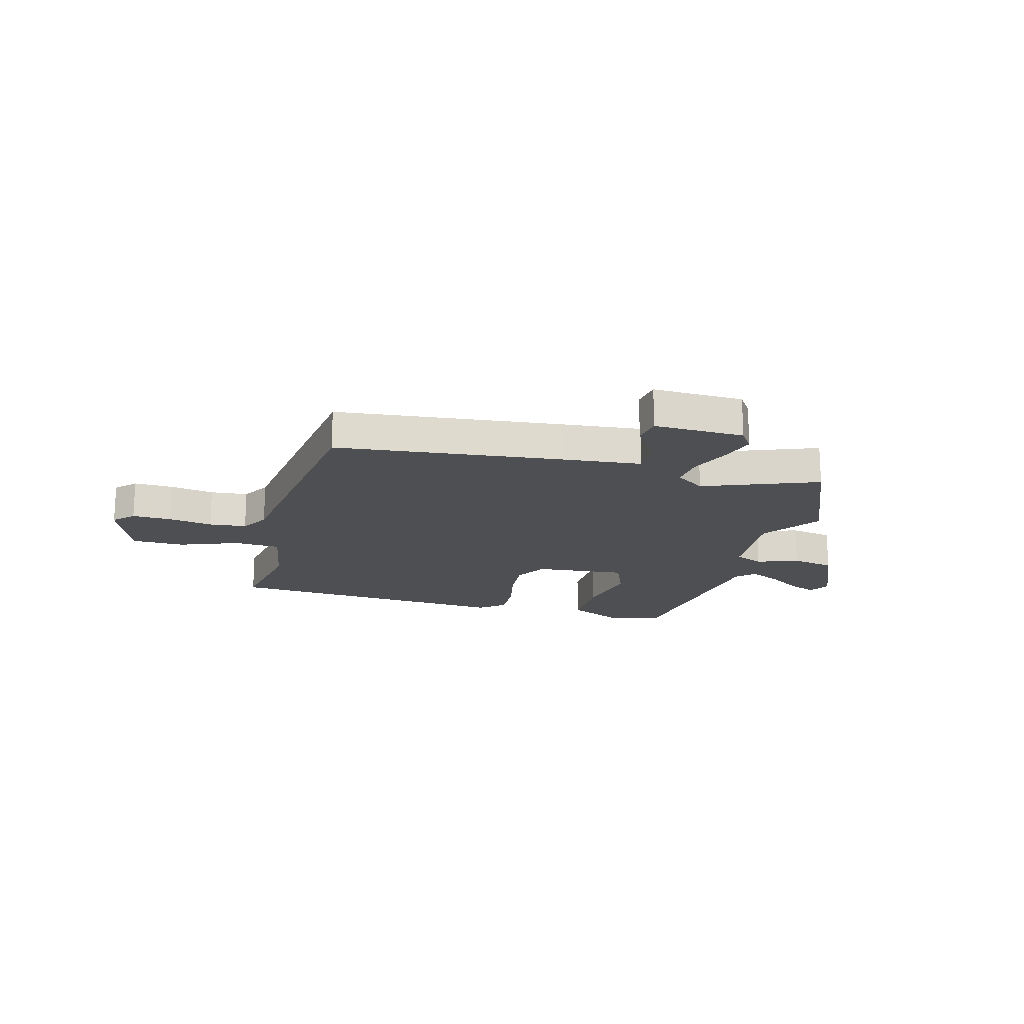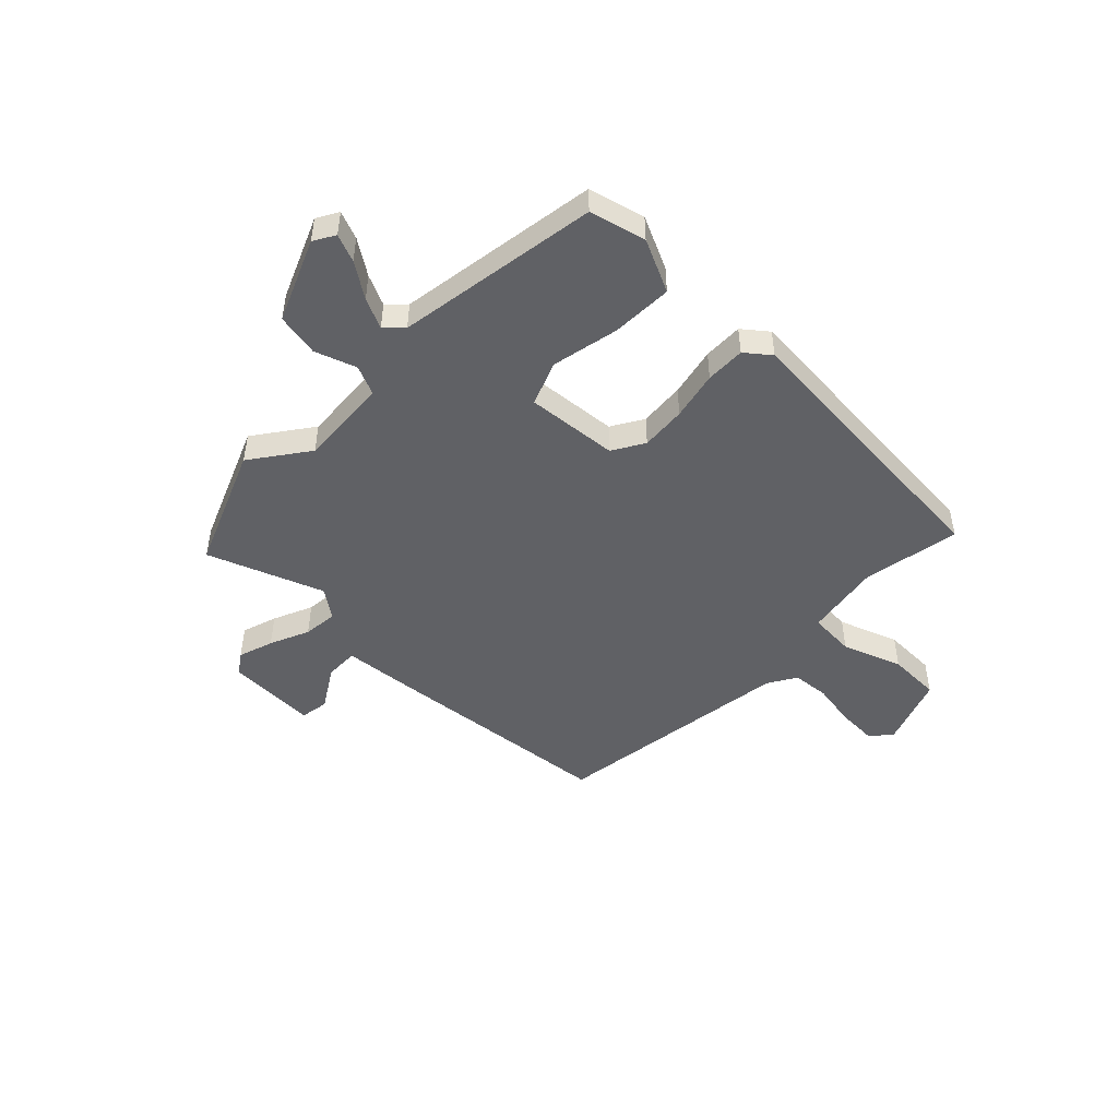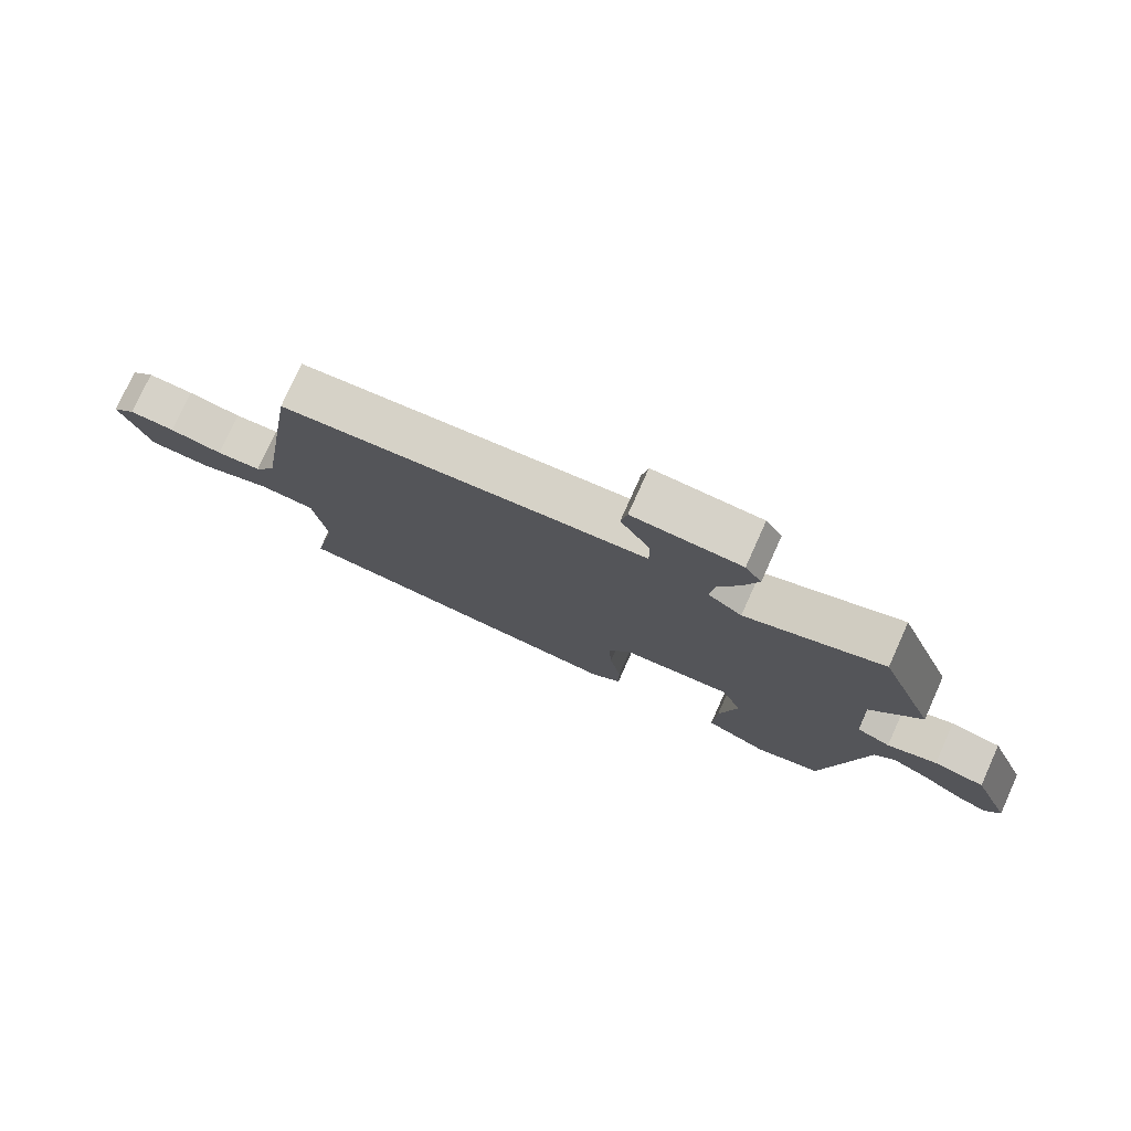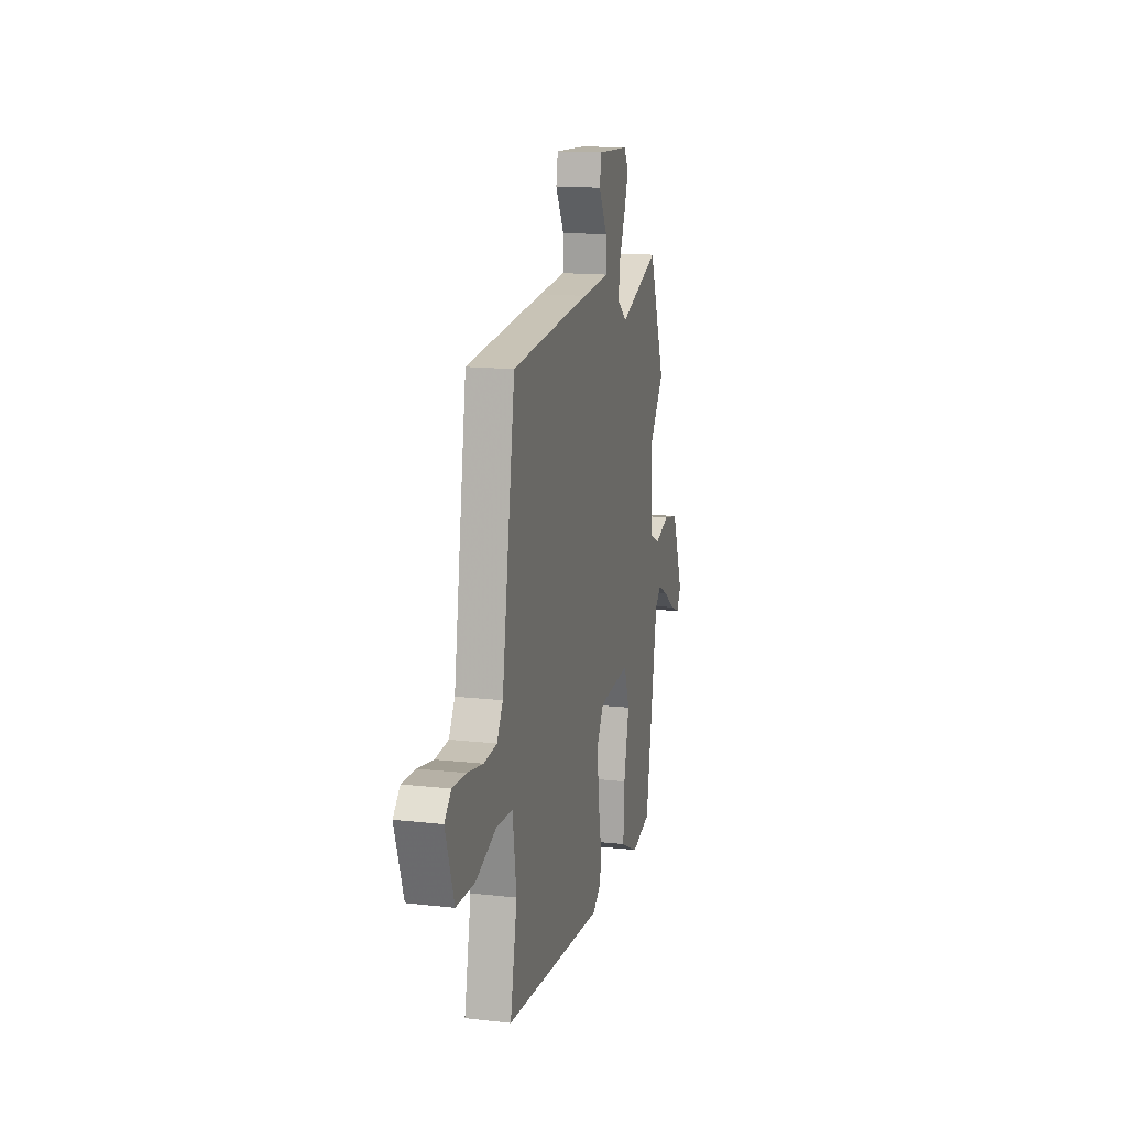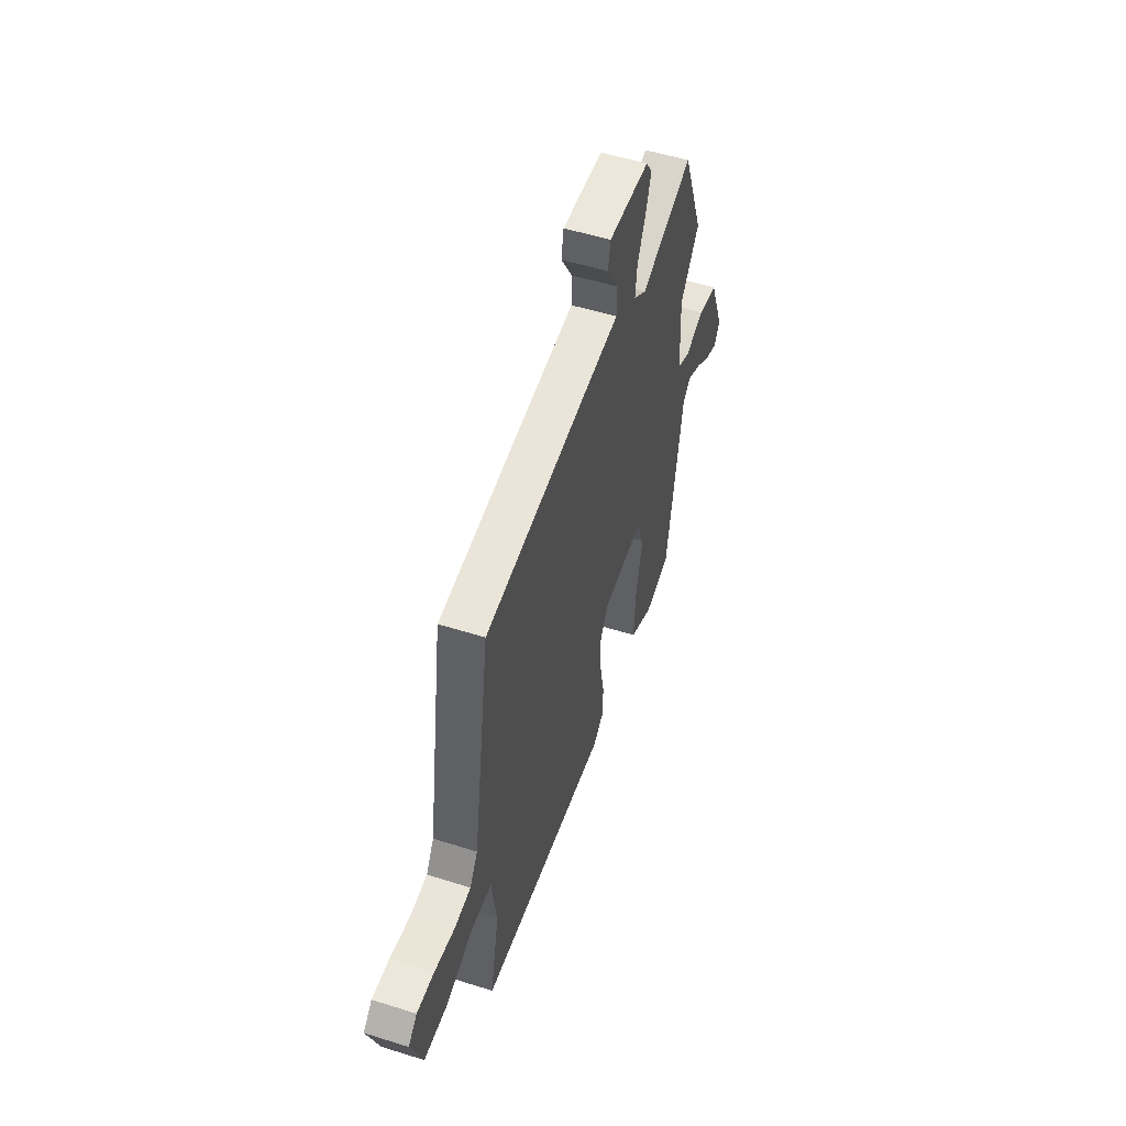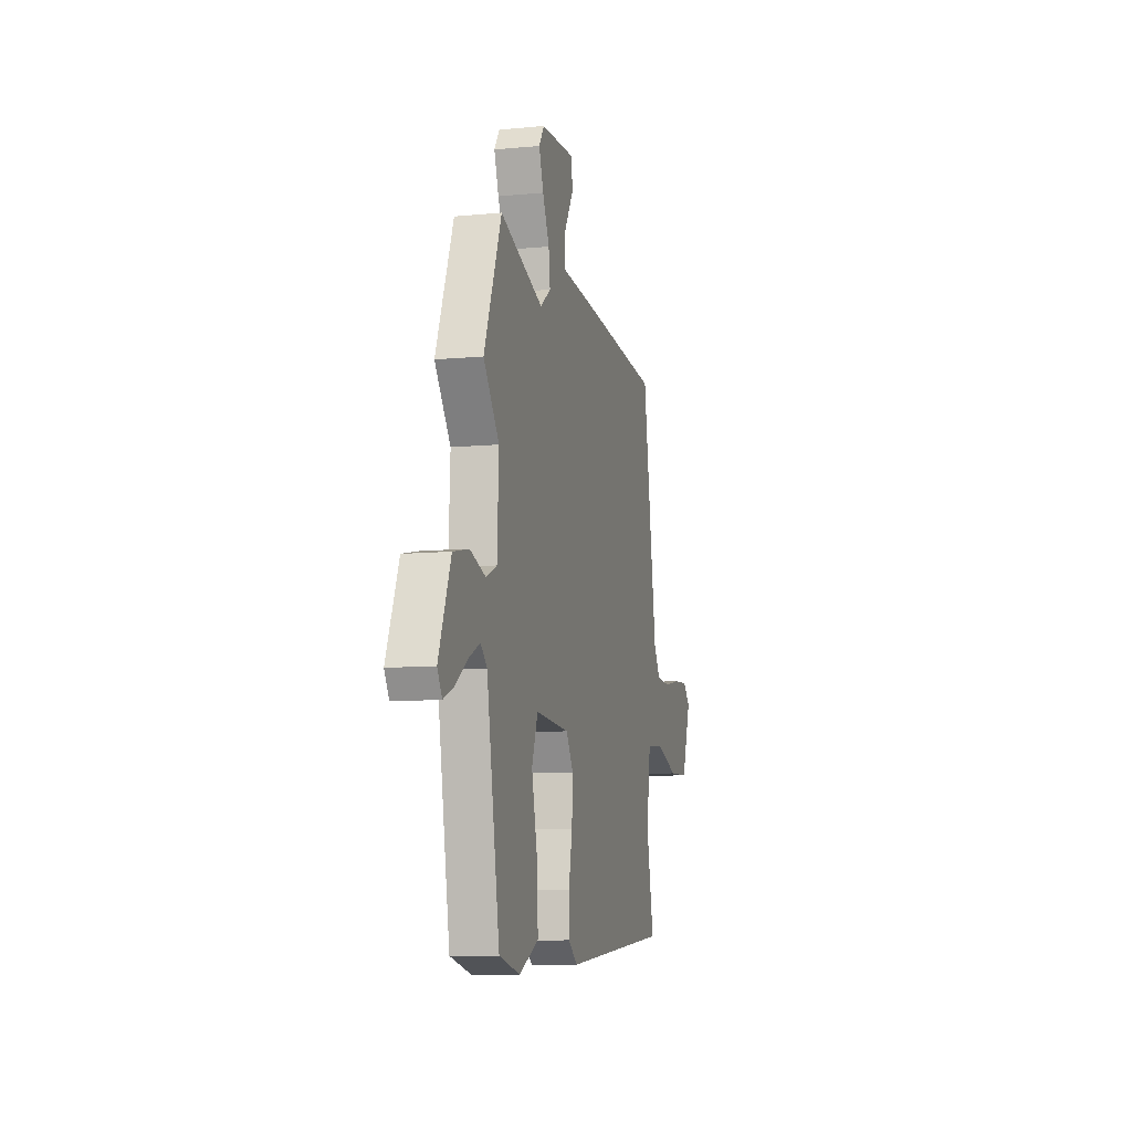
<metadata>
{"format":"obj","ext":"obj","renderer":"f3d","projection":"perspective","resolution":1024,"background":"white","views":[{"elev":-18.2,"azim":-13.5,"up":"+Y"},{"elev":-48.1,"azim":136.8,"up":"+Y"},{"elev":77.2,"azim":24.2,"up":"+Z"},{"elev":15.1,"azim":-76.4,"up":"+Z"},{"elev":53.1,"azim":-71.4,"up":"+Z"},{"elev":-9.3,"azim":104.1,"up":"+Z"}]}
</metadata>
<code>
v -0.459 0.07 0.506
v -0.031 0.07 0.542
v 0.119 0.07 0.553
v 0.119 0.07 0.617
v 0.072 0.07 0.696
v 0.082 0.07 0.75
v 0.253 0.07 0.741
v 0.279 0.07 0.701
v 0.256 0.07 0.635
v 0.222 0.07 0.561
v 0.214 0.07 0.496
v 0.268 0.07 0.456
v 0.487 0.07 0.534
v 0.576 0.07 0.304
v 0.496 0.07 0.198
v 0.504 0.07 0.027
v 0.558 0.07 0.002
v 0.637 0.07 0.028
v 0.718 0.07 0.011
v 0.78 0.07 -0.145
v 0.756 0.07 -0.185
v 0.704 0.07 -0.163
v 0.64 0.07 -0.118
v 0.583 0.07 -0.09
v 0.55 0.07 -0.121
v 0.484 0.07 -0.502
v 0.378 0.07 -0.527
v 0.279 0.07 -0.478
v 0.285 0.07 -0.363
v 0.314 0.07 -0.236
v 0.283 0.07 -0.152
v 0.11 0.07 -0.164
v 0.073 0.07 -0.223
v 0.078 0.07 -0.309
v 0.096 0.07 -0.401
v 0.096 0.07 -0.476
v 0.049 0.07 -0.512
v -0.498 0.07 -0.461
v -0.461 0.07 -0.278
v -0.482 0.07 -0.134
v -0.569 0.07 -0.127
v -0.682 0.07 -0.166
v -0.782 0.07 -0.162
v -0.829 0.07 -0.026
v -0.792 0.07 0.01
v -0.719 0.07 0.006
v -0.635 0.07 -0.01
v -0.564 0.07 -0.005
v -0.531 0.07 0.048
v -0.459 0 0.506
v -0.031 0 0.542
v 0.119 0 0.553
v 0.119 0 0.617
v 0.072 0 0.696
v 0.082 0 0.75
v 0.253 0 0.741
v 0.279 0 0.701
v 0.256 0 0.635
v 0.222 0 0.561
v 0.214 0 0.496
v 0.268 0 0.456
v 0.487 0 0.534
v 0.576 0 0.304
v 0.496 0 0.198
v 0.504 0 0.027
v 0.558 0 0.002
v 0.637 0 0.028
v 0.718 0 0.011
v 0.78 0 -0.145
v 0.756 0 -0.185
v 0.704 0 -0.163
v 0.64 0 -0.118
v 0.583 0 -0.09
v 0.55 0 -0.121
v 0.484 0 -0.502
v 0.378 0 -0.527
v 0.279 0 -0.478
v 0.285 0 -0.363
v 0.314 0 -0.236
v 0.283 0 -0.152
v 0.11 0 -0.164
v 0.073 0 -0.223
v 0.078 0 -0.309
v 0.096 0 -0.401
v 0.096 0 -0.476
v 0.049 0 -0.512
v -0.498 0 -0.461
v -0.461 0 -0.278
v -0.482 0 -0.134
v -0.569 0 -0.127
v -0.682 0 -0.166
v -0.782 0 -0.162
v -0.829 0 -0.026
v -0.792 0 0.01
v -0.719 0 0.006
v -0.635 0 -0.01
v -0.564 0 -0.005
v -0.531 0 0.048
f 44 45 46 47
f 44 47 48
f 41 42 43 44
f 40 41 44 48
f 36 37 38 39
f 34 35 36 39
f 33 34 39 40
f 32 33 40 48
f 27 28 29 30
f 25 26 27 30
f 24 25 30 31
f 20 21 22 23
f 20 23 24
f 17 18 19 20
f 16 17 20 24
f 12 13 14 15
f 11 12 15 16
f 7 8 9 10
f 5 6 7 10
f 4 5 10 11
f 3 4 11 16
f 49 1 2 3
f 31 32 48 49
f 24 31 49
f 3 16 24 49
f 96 95 94 93
f 97 96 93
f 93 92 91 90
f 97 93 90 89
f 88 87 86 85
f 88 85 84 83
f 89 88 83 82
f 97 89 82 81
f 79 78 77 76
f 79 76 75 74
f 80 79 74 73
f 72 71 70 69
f 73 72 69
f 69 68 67 66
f 73 69 66 65
f 64 63 62 61
f 65 64 61 60
f 59 58 57 56
f 59 56 55 54
f 60 59 54 53
f 65 60 53 52
f 52 51 50 98
f 98 97 81 80
f 98 80 73
f 98 73 65 52
f 1 50 51 2
f 2 51 52 3
f 3 52 53 4
f 4 53 54 5
f 5 54 55 6
f 6 55 56 7
f 7 56 57 8
f 8 57 58 9
f 9 58 59 10
f 10 59 60 11
f 11 60 61 12
f 12 61 62 13
f 13 62 63 14
f 14 63 64 15
f 15 64 65 16
f 16 65 66 17
f 17 66 67 18
f 18 67 68 19
f 19 68 69 20
f 20 69 70 21
f 21 70 71 22
f 22 71 72 23
f 23 72 73 24
f 24 73 74 25
f 25 74 75 26
f 26 75 76 27
f 27 76 77 28
f 28 77 78 29
f 29 78 79 30
f 30 79 80 31
f 31 80 81 32
f 32 81 82 33
f 33 82 83 34
f 34 83 84 35
f 35 84 85 36
f 36 85 86 37
f 37 86 87 38
f 38 87 88 39
f 39 88 89 40
f 40 89 90 41
f 41 90 91 42
f 42 91 92 43
f 43 92 93 44
f 44 93 94 45
f 45 94 95 46
f 46 95 96 47
f 47 96 97 48
f 48 97 98 49
f 49 98 50 1

</code>
